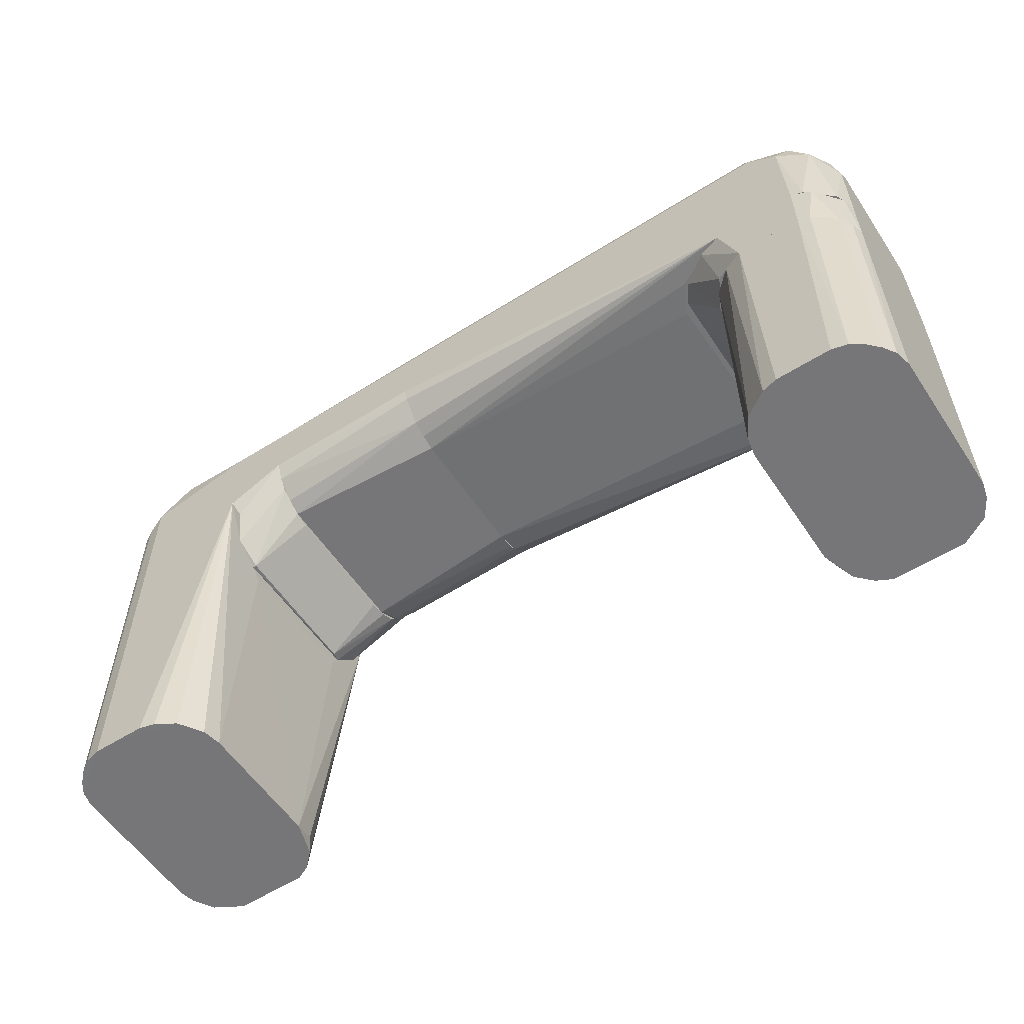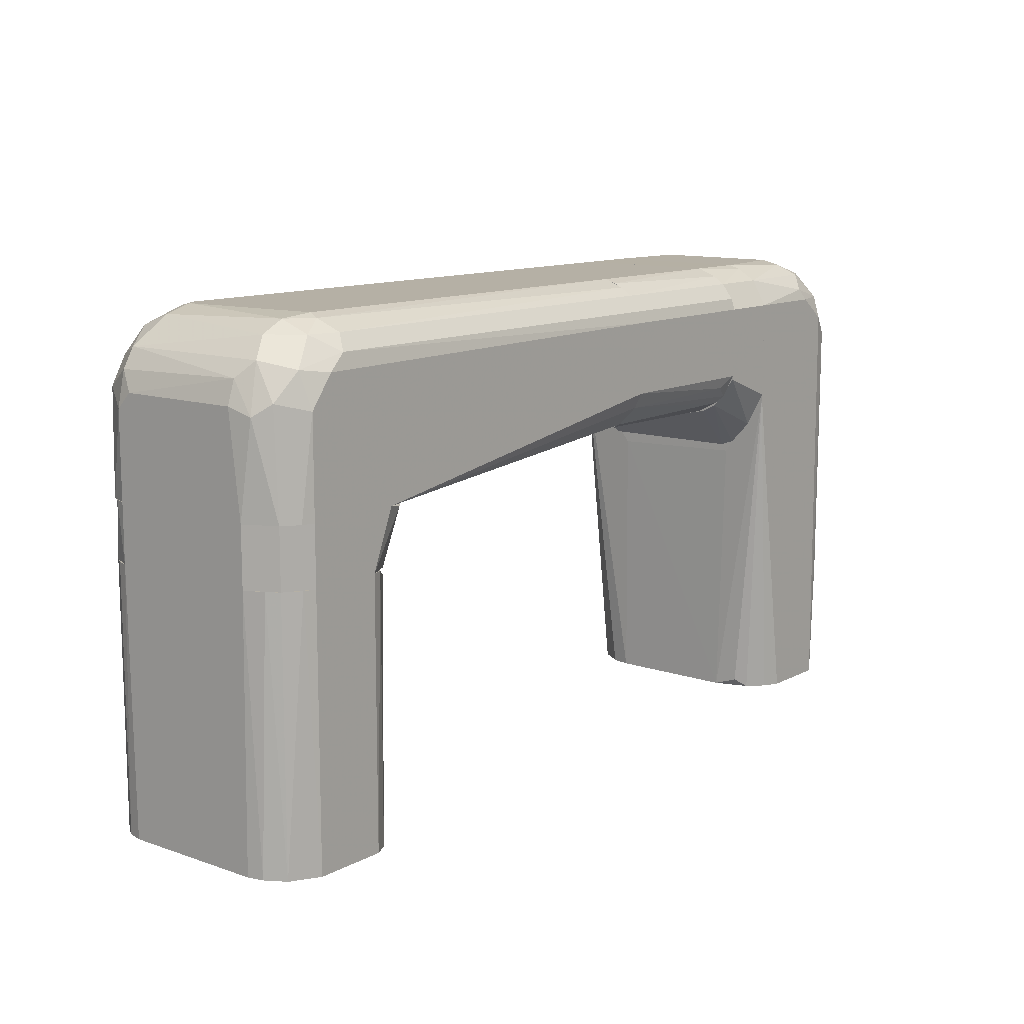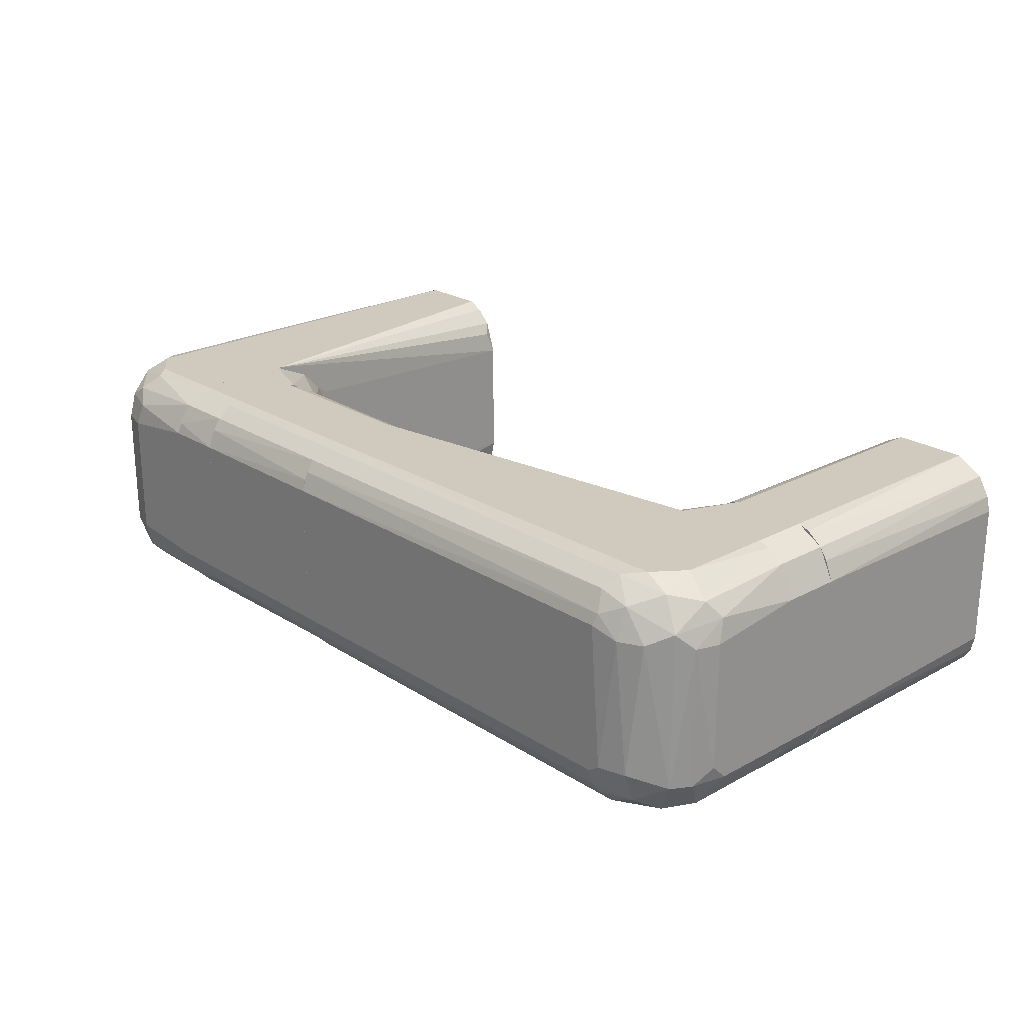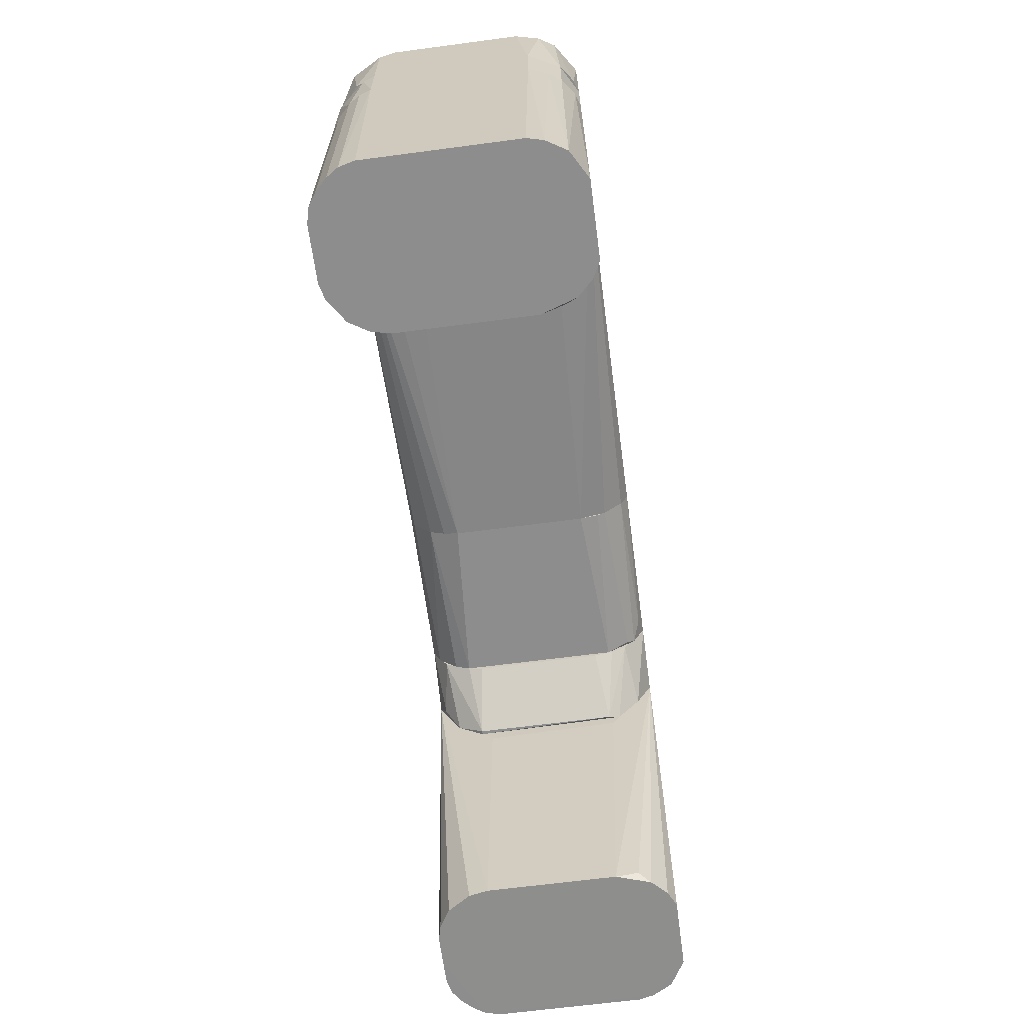
<metadata>
{"format":"obj","ext":"obj","renderer":"f3d","projection":"perspective","resolution":1024,"background":"white","views":[{"elev":-56.9,"azim":-146.7,"up":"+Y"},{"elev":11.7,"azim":-50.9,"up":"+Y"},{"elev":23.1,"azim":-132.8,"up":"+Z"},{"elev":-64.7,"azim":-82.4,"up":"+Y"}]}
</metadata>
<code>
o convex_0
v -0.06523 0.07783 0.006235
v -0.06774 0.052 -0.03031
v -0.06964 0.052 -0.02968
v 0.009769 0.05578 0.005604
v 0.009769 0.07846 -0.02653
v -0.07027 0.052 0.009385
v 0.009769 0.07531 0.009385
v -0.06712 0.0772 -0.0259
v 0.009769 0.05515 -0.02401
v 0.009769 0.08035 0.002457
v 0.009769 0.07279 -0.03031
v -0.07531 0.06838 0.000563
v -0.06082 0.08036 -0.02212
v -0.06208 0.07279 -0.03031
v -0.05262 0.052 0.01002
v -0.0646 0.07279 0.01002
v -0.07531 0.052 -0.02275
v 0.009769 0.06019 -0.02968
v 0.009769 0.06145 0.01002
v -0.06082 0.08036 0.002454
v -0.07405 0.07153 -0.02275
v 0.009769 0.08035 -0.02212
v 0.009769 0.05452 -0.02149
v -0.05325 0.052 -0.03031
v -0.07531 0.052 0.002454
v -0.06901 0.07783 0.001194
v 0.009769 0.05452 0.001194
v -0.04254 0.052 -0.02086
v -0.07279 0.06901 0.006863
v -0.06208 0.07657 -0.02842
v -0.07216 0.06838 -0.02779
v -0.06018 0.07783 0.007495
v -0.06712 0.07909 -0.02086
v 0.009769 0.07909 0.005604
v -0.06082 0.07972 -0.02464
v 0.009769 0.07342 0.01002
v -0.04317 0.052 0.003085
v -0.07531 0.06586 -0.02275
v -0.07216 0.07468 0.003085
v 0.009769 0.06208 -0.03031
v 0.009769 0.05641 -0.02653
v 0.009769 0.07468 -0.02968
v -0.07216 0.07468 -0.02275
v -0.06712 0.06901 -0.03031
v -0.06145 0.07531 0.009385
v -0.06838 0.06775 0.01002
v 0.009769 0.05893 0.008754
v -0.07405 0.052 -0.0259
v -0.06523 0.07972 0.001194
v 0.009769 0.07783 0.007495
v -0.06901 0.07342 0.008126
v -0.06838 0.052 0.01002
v -0.06145 0.07972 0.004344
v 0.009769 0.07972 -0.02464
v -0.07279 0.052 0.007495
v -0.07468 0.06712 0.004344
v -0.06901 0.07279 -0.02842
v -0.07405 0.07216 0.000563
v -0.06145 0.07846 -0.02653
v -0.06145 0.07468 -0.02968
v 0.009769 0.07657 -0.02842
v -0.06271 0.08036 -0.02086
v -0.07531 0.06838 -0.02023
v -0.04506 0.052 -0.0259
f 28 24 64
f 3 2 6
f 4 5 7
f 5 4 9
f 7 5 10
f 5 9 11
f 11 2 14
f 6 2 15
f 3 6 17
f 11 9 18
f 4 7 19
f 16 15 19
f 10 13 20
f 10 5 22
f 13 10 22
f 9 4 23
f 2 11 24
f 15 2 24
f 9 23 24
f 17 6 25
f 12 17 25
f 4 15 27
f 23 4 27
f 23 27 28
f 15 24 28
f 7 10 34
f 8 33 35
f 19 7 36
f 16 19 36
f 27 15 37
f 28 27 37
f 15 28 37
f 17 12 38
f 21 31 38
f 1 26 39
f 11 18 40
f 24 11 40
f 18 24 40
f 18 9 41
f 9 24 41
f 24 18 41
f 5 11 42
f 11 14 42
f 31 21 43
f 33 8 43
f 26 33 43
f 39 26 43
f 2 3 44
f 14 2 44
f 3 31 44
f 7 32 45
f 32 1 45
f 36 7 45
f 16 36 45
f 15 16 46
f 29 6 46
f 15 4 47
f 4 19 47
f 19 15 47
f 3 17 48
f 31 3 48
f 17 38 48
f 38 31 48
f 26 1 49
f 33 26 49
f 32 7 50
f 7 34 50
f 34 32 50
f 1 39 51
f 39 29 51
f 45 1 51
f 16 45 51
f 46 16 51
f 29 46 51
f 6 15 52
f 46 6 52
f 15 46 52
f 10 20 53
f 1 32 53
f 34 10 53
f 32 34 53
f 49 1 53
f 20 49 53
f 22 5 54
f 13 22 54
f 5 35 54
f 35 13 54
f 25 6 55
f 6 29 55
f 55 29 56
f 12 25 56
f 29 39 56
f 25 55 56
f 8 30 57
f 43 8 57
f 31 43 57
f 14 44 57
f 44 31 57
f 43 21 58
f 39 43 58
f 12 56 58
f 56 39 58
f 5 30 59
f 30 8 59
f 35 5 59
f 8 35 59
f 42 14 60
f 30 42 60
f 57 30 60
f 14 57 60
f 30 5 61
f 5 42 61
f 42 30 61
f 20 13 62
f 13 35 62
f 35 33 62
f 49 20 62
f 33 49 62
f 38 12 63
f 21 38 63
f 12 58 63
f 58 21 63
f 24 23 64
f 23 28 64
o convex_1
v 0.0646 0.07594 -0.02842
v 0.06271 0.07342 0.01002
v 0.04822 0.07342 0.01002
v 0.06334 -0.000307 -0.03031
v 0.07468 -0.000315 0.004344
v 0.04948 -0.000299 -0.02086
v 0.04822 0.07279 -0.03031
v 0.05389 -0.000299 0.008754
v 0.07531 0.06585 -0.02275
v 0.07468 0.06837 0.003717
v 0.07468 -0.000315 -0.02464
v 0.06838 -0.000307 0.01002
v 0.06271 0.08035 0.000563
v 0.06964 0.06648 -0.02968
v 0.04822 0.08035 -0.02212
v 0.04948 -0.000299 0.000563
v 0.05263 -0.000299 -0.02779
v 0.06901 0.07783 -0.02149
v 0.07027 0.06648 0.009385
v 0.04822 0.08035 0.002454
v 0.04822 0.0564 0.01002
v 0.07531 -0.000315 0.001822
v 0.04822 0.05766 -0.03031
v 0.06964 -0.000307 -0.02968
v 0.07216 0.07468 0.003085
v 0.06712 0.069 -0.03031
v 0.07531 0.06837 0.000563
v 0.07279 0.06838 -0.02716
v 0.07531 -0.000315 -0.02212
v 0.06271 0.08035 -0.02086
v 0.07405 0.07215 -0.02086
v 0.04822 0.04505 -0.02023
v 0.05641 -0.000299 0.01002
v 0.07279 -0.000307 0.007495
v 0.0583 -0.000299 -0.03031
v 0.06397 0.07783 0.006863
v 0.05011 0.000956 0.004344
v 0.07279 0.06585 0.007495
v 0.06712 0.07909 0.000563
v 0.04822 0.07845 -0.02653
v 0.05011 -0.000299 -0.02401
v 0.06775 0.06964 0.01002
v 0.04822 0.04569 0.002454
v 0.04822 0.07782 0.007495
v 0.07153 -0.000307 -0.02842
v 0.06334 0.07909 -0.02527
v 0.07027 0.07342 -0.02716
v 0.07405 0.06585 -0.0259
v 0.06901 0.07342 0.008126
v 0.06712 -0.000307 -0.03031
v 0.05578 -0.000299 -0.02968
v 0.07405 0.06775 0.005604
v 0.07531 0.06585 0.002454
v 0.06145 0.07467 -0.02968
v 0.06145 0.07972 0.004344
v 0.05137 -0.000299 0.006235
v 0.0709 0.06585 -0.02905
v 0.07216 0.07468 -0.02275
v 0.07405 0.07215 0.000563
v 0.07027 0.02111 0.009385
v 0.07342 -0.000307 -0.02653
v 0.06145 0.0753 0.009385
v 0.06712 0.07909 -0.02086
v 0.06712 0.07783 0.004972
f 119 100 128
f 69 70 75
f 70 68 75
f 66 67 76
f 72 69 76
f 71 67 79
f 70 69 80
f 79 67 84
f 77 79 84
f 67 71 85
f 76 67 85
f 69 75 86
f 71 68 87
f 85 71 87
f 68 71 90
f 78 88 90
f 86 73 91
f 75 73 93
f 73 86 93
f 86 75 93
f 79 77 94
f 91 73 95
f 73 92 95
f 70 80 96
f 87 70 96
f 85 87 96
f 72 76 97
f 76 85 97
f 85 72 97
f 76 69 98
f 87 68 99
f 85 80 101
f 83 98 102
f 89 82 103
f 94 77 103
f 71 79 104
f 68 70 105
f 81 68 105
f 87 81 105
f 70 87 105
f 66 76 106
f 76 83 106
f 80 85 107
f 96 80 107
f 85 96 107
f 84 67 108
f 75 88 109
f 79 94 110
f 65 104 110
f 104 79 110
f 90 65 111
f 78 90 111
f 92 78 111
f 65 110 111
f 110 82 111
f 73 75 112
f 92 73 112
f 83 102 113
f 66 106 113
f 106 83 113
f 75 68 114
f 88 75 114
f 68 90 114
f 90 88 114
f 68 81 115
f 81 87 115
f 99 68 115
f 87 99 115
f 74 89 116
f 98 69 116
f 102 98 116
f 89 113 116
f 113 102 116
f 69 86 117
f 91 74 117
f 86 91 117
f 116 69 117
f 74 116 117
f 90 71 118
f 65 90 118
f 104 65 118
f 71 104 118
f 77 84 119
f 103 77 119
f 84 108 119
f 108 100 119
f 69 72 120
f 80 69 120
f 72 85 120
f 101 80 120
f 85 101 120
f 88 78 121
f 78 92 121
f 109 88 121
f 92 112 121
f 112 109 121
f 82 89 122
f 89 95 122
f 95 92 122
f 92 111 122
f 111 82 122
f 89 74 123
f 74 91 123
f 95 89 123
f 91 95 123
f 83 76 124
f 76 98 124
f 98 83 124
f 75 109 125
f 112 75 125
f 109 112 125
f 67 66 126
f 108 67 126
f 100 108 126
f 66 113 126
f 113 100 126
f 103 82 127
f 94 103 127
f 82 110 127
f 110 94 127
f 89 103 128
f 113 89 128
f 100 113 128
f 103 119 128
o convex_2
v -0.06712 -0.000311 -0.03031
v -0.05641 0.04254 0.01002
v -0.05452 0.04254 0.009385
v -0.06775 0.04254 -0.03031
v -0.07468 -0.000311 0.004344
v -0.04947 -0.000311 -0.02086
v -0.05074 0.04254 -0.0259
v -0.07531 0.04254 0.002454
v -0.05011 0.000948 0.004344
v -0.07531 -0.000311 -0.02212
v -0.06838 -0.000311 0.01002
v -0.04948 0.04254 0.003085
v -0.07468 0.04254 -0.02464
v -0.05578 -0.000311 -0.02968
v -0.07027 0.04254 0.009385
v -0.05641 -0.000311 0.01002
v -0.05704 0.04254 -0.03031
v -0.07153 -0.000311 -0.02842
v -0.04948 0.04254 -0.02275
v -0.052 -0.000311 -0.02716
v -0.04947 -0.000311 0.000563
v -0.07531 0.04254 -0.02275
v -0.07531 -0.000311 0.001822
v -0.07279 -0.000311 0.007495
v -0.07279 0.04254 0.007495
v -0.05389 0.04254 -0.02905
v -0.052 0.04128 0.007495
v -0.07153 0.04254 -0.02842
v -0.05389 -0.000311 0.008754
v -0.06838 0.04254 0.01002
v -0.07342 -0.000311 -0.02653
v -0.05011 -0.000311 -0.02401
v -0.0583 -0.000311 -0.03031
v -0.06964 -0.000311 -0.02968
v -0.07468 -0.000311 -0.02464
v -0.07405 0.04254 0.005604
v -0.05137 -0.000311 0.006235
v -0.07342 0.04254 -0.02653
v -0.06964 0.04254 -0.02968
f 162 156 167
f 130 131 132
f 133 129 134
f 132 131 135
f 130 132 136
f 129 133 138
f 133 134 139
f 135 131 140
f 136 132 141
f 134 129 142
f 130 136 143
f 131 130 144
f 139 134 144
f 130 139 144
f 129 132 145
f 132 135 145
f 129 138 146
f 135 140 147
f 140 134 147
f 134 142 148
f 134 140 149
f 140 137 149
f 144 134 149
f 138 136 150
f 136 141 150
f 133 136 151
f 138 133 151
f 136 138 151
f 133 139 152
f 139 143 152
f 152 143 153
f 143 136 153
f 145 135 154
f 142 145 154
f 148 142 154
f 135 148 154
f 140 131 155
f 137 140 155
f 141 132 156
f 131 144 157
f 144 149 157
f 155 131 157
f 139 130 158
f 130 143 158
f 143 139 158
f 146 138 159
f 156 146 159
f 147 134 160
f 135 147 160
f 134 148 160
f 148 135 160
f 142 129 161
f 129 145 161
f 145 142 161
f 132 129 162
f 129 146 162
f 146 156 162
f 138 150 163
f 150 141 163
f 159 138 163
f 141 159 163
f 136 133 164
f 133 152 164
f 152 153 164
f 153 136 164
f 149 137 165
f 137 155 165
f 157 149 165
f 155 157 165
f 141 156 166
f 159 141 166
f 156 159 166
f 156 132 167
f 132 162 167
o convex_3
v -0.07468 0.052 -0.02464
v -0.0438 0.052 0.002457
v -0.04506 0.052 0.004976
v -0.05704 0.04254 -0.03031
v -0.07279 0.04254 0.007495
v -0.07279 0.052 0.007495
v -0.05263 0.04254 0.008126
v -0.0438 0.052 -0.02275
v -0.07531 0.04254 -0.02275
v -0.04948 0.04254 -0.02338
v -0.06775 0.052 -0.03031
v -0.05263 0.052 0.01002
v -0.07531 0.052 0.002454
v -0.05011 0.052 -0.02905
v -0.06964 0.04254 -0.02968
v -0.06838 0.04254 0.01002
v -0.04948 0.04254 0.003085
v -0.07531 0.04254 0.002454
v -0.06838 0.052 0.01002
v -0.052 0.04317 -0.02779
v -0.05641 0.04254 0.01002
v -0.0438 0.05137 -0.02275
v -0.05389 0.052 -0.03031
v -0.07531 0.052 -0.02275
v -0.04885 0.04317 0.000563
v -0.0438 0.05137 0.002457
v -0.04569 0.05137 -0.0259
v -0.0709 0.052 -0.02905
v -0.07342 0.04254 -0.02653
v -0.04948 0.05136 0.008754
v -0.06775 0.04254 -0.03031
f 182 178 198
f 170 169 168
f 170 168 173
f 172 171 174
f 168 169 175
f 171 172 176
f 174 171 177
f 168 175 178
f 170 173 179
f 173 168 180
f 172 173 180
f 178 175 181
f 171 176 182
f 173 172 183
f 172 174 183
f 174 177 184
f 176 172 185
f 172 180 185
f 180 176 185
f 179 173 186
f 173 183 186
f 183 179 186
f 177 171 187
f 171 181 187
f 183 174 188
f 179 183 188
f 175 169 189
f 171 178 190
f 181 171 190
f 178 181 190
f 168 176 191
f 180 168 191
f 176 180 191
f 184 177 192
f 177 189 192
f 192 189 193
f 169 170 193
f 170 174 193
f 174 184 193
f 189 169 193
f 184 192 193
f 181 175 194
f 177 187 194
f 187 181 194
f 175 189 194
f 189 177 194
f 168 178 195
f 178 182 195
f 195 182 196
f 176 168 196
f 182 176 196
f 168 195 196
f 174 170 197
f 170 179 197
f 188 174 197
f 179 188 197
f 178 171 198
f 171 182 198
o convex_4
v 0.009769 0.06208 -0.03031
v 0.03813 0.07342 0.01002
v 0.03813 0.06145 0.01002
v 0.009769 0.07342 0.01002
v 0.03813 0.07972 -0.02464
v 0.03813 0.05578 -0.0259
v 0.009769 0.05515 0.004344
v 0.009769 0.08035 -0.02212
v 0.03813 0.08035 0.002454
v 0.03813 0.05452 0.003085
v 0.009769 0.05452 -0.02149
v 0.03813 0.07279 -0.03031
v 0.009769 0.07972 0.004344
v 0.009769 0.07468 -0.02968
v 0.009769 0.06145 0.01002
v 0.03813 0.06208 -0.03031
v 0.03813 0.05452 -0.02338
v 0.03813 0.07783 0.007495
v 0.009769 0.05641 -0.02653
v 0.03813 0.05767 0.008126
v 0.009769 0.08035 0.002454
v 0.03813 0.08035 -0.02212
v 0.009769 0.05452 0.001194
v 0.009769 0.07846 -0.02653
v 0.03813 0.07657 -0.02842
v 0.03813 0.05893 -0.02905
v 0.009769 0.07783 0.007495
v 0.009769 0.07279 -0.03031
v 0.009769 0.05893 0.008754
v 0.009769 0.06019 -0.02968
v 0.009769 0.07531 0.009385
v 0.0375 0.05641 0.006863
v 0.009769 0.07972 -0.02464
v 0.03813 0.07531 0.009385
v 0.03813 0.07909 0.005604
v 0.03498 0.05956 0.009385
v 0.009769 0.05578 0.005604
f 230 227 235
f 201 200 202
f 200 201 203
f 203 201 204
f 202 199 205
f 199 202 206
f 200 203 207
f 204 201 208
f 205 199 209
f 203 204 210
f 206 202 211
f 199 206 212
f 201 202 213
f 202 205 213
f 199 210 214
f 210 204 214
f 204 208 215
f 208 209 215
f 200 207 216
f 209 199 217
f 204 215 217
f 215 209 217
f 208 201 218
f 207 206 219
f 206 211 219
f 211 207 219
f 203 206 220
f 207 203 220
f 206 207 220
f 208 205 221
f 205 209 221
f 209 208 221
f 212 206 222
f 212 222 223
f 203 210 223
f 210 212 223
f 222 203 223
f 214 204 224
f 204 217 224
f 211 202 225
f 210 199 226
f 199 212 226
f 212 210 226
f 213 205 227
f 199 214 228
f 217 199 228
f 214 224 228
f 224 217 228
f 202 200 229
f 225 202 229
f 216 225 229
f 205 208 230
f 208 218 230
f 218 227 230
f 206 203 231
f 203 222 231
f 222 206 231
f 200 216 232
f 229 200 232
f 216 229 232
f 207 211 233
f 216 207 233
f 211 225 233
f 225 216 233
f 201 213 234
f 218 201 234
f 213 227 234
f 227 218 234
f 227 205 235
f 205 230 235
o convex_5
v 0.04821 0.07973 0.004344
v 0.04758 0.04695 -0.02212
v 0.03813 0.05452 -0.02338
v 0.04821 0.07657 -0.02842
v 0.03813 0.07342 0.01002
v 0.04821 0.04759 0.003713
v 0.03813 0.07972 -0.02464
v 0.03813 0.05452 0.003713
v 0.03813 0.06208 -0.03031
v 0.04821 0.05704 0.01002
v 0.04821 0.05767 -0.03031
v 0.03813 0.08036 0.002454
v 0.04821 0.08035 -0.02212
v 0.03813 0.06082 0.01002
v 0.04821 0.07342 0.01002
v 0.03813 0.07279 -0.03031
v 0.04821 0.05011 -0.02653
v 0.03813 0.05389 0.000563
v 0.04821 0.07279 -0.03031
v 0.04758 0.04695 0.001822
v 0.03813 0.07783 0.007495
v 0.03813 0.05704 -0.02779
v 0.04758 0.05137 0.007495
v 0.03813 0.08036 -0.02212
v 0.04821 0.08035 0.002454
v 0.03813 0.05389 -0.02086
v 0.03813 0.05578 0.006235
v 0.04821 0.07783 0.007495
v 0.03813 0.07657 -0.02842
v 0.04695 0.05452 -0.02905
v 0.04821 0.04695 -0.02212
v 0.04821 0.07846 -0.02653
f 264 242 267
f 239 236 241
f 238 240 242
f 240 238 243
f 238 242 244
f 241 236 245
f 239 241 246
f 242 240 247
f 236 239 248
f 240 243 249
f 245 240 249
f 245 236 250
f 240 245 250
f 244 242 251
f 246 244 251
f 246 241 252
f 243 238 253
f 239 246 254
f 246 251 254
f 253 237 255
f 243 253 255
f 236 247 256
f 247 240 256
f 237 238 257
f 238 244 257
f 252 237 257
f 241 245 258
f 245 249 258
f 242 247 259
f 248 242 259
f 247 248 259
f 247 236 260
f 248 247 260
f 236 248 260
f 238 237 261
f 253 238 261
f 237 253 261
f 249 243 262
f 255 241 262
f 243 255 262
f 241 258 262
f 258 249 262
f 250 236 263
f 240 250 263
f 236 256 263
f 256 240 263
f 251 242 264
f 239 254 264
f 254 251 264
f 244 246 265
f 246 252 265
f 257 244 265
f 252 257 265
f 237 252 266
f 252 241 266
f 255 237 266
f 241 255 266
f 242 248 267
f 248 239 267
f 239 264 267

</code>
